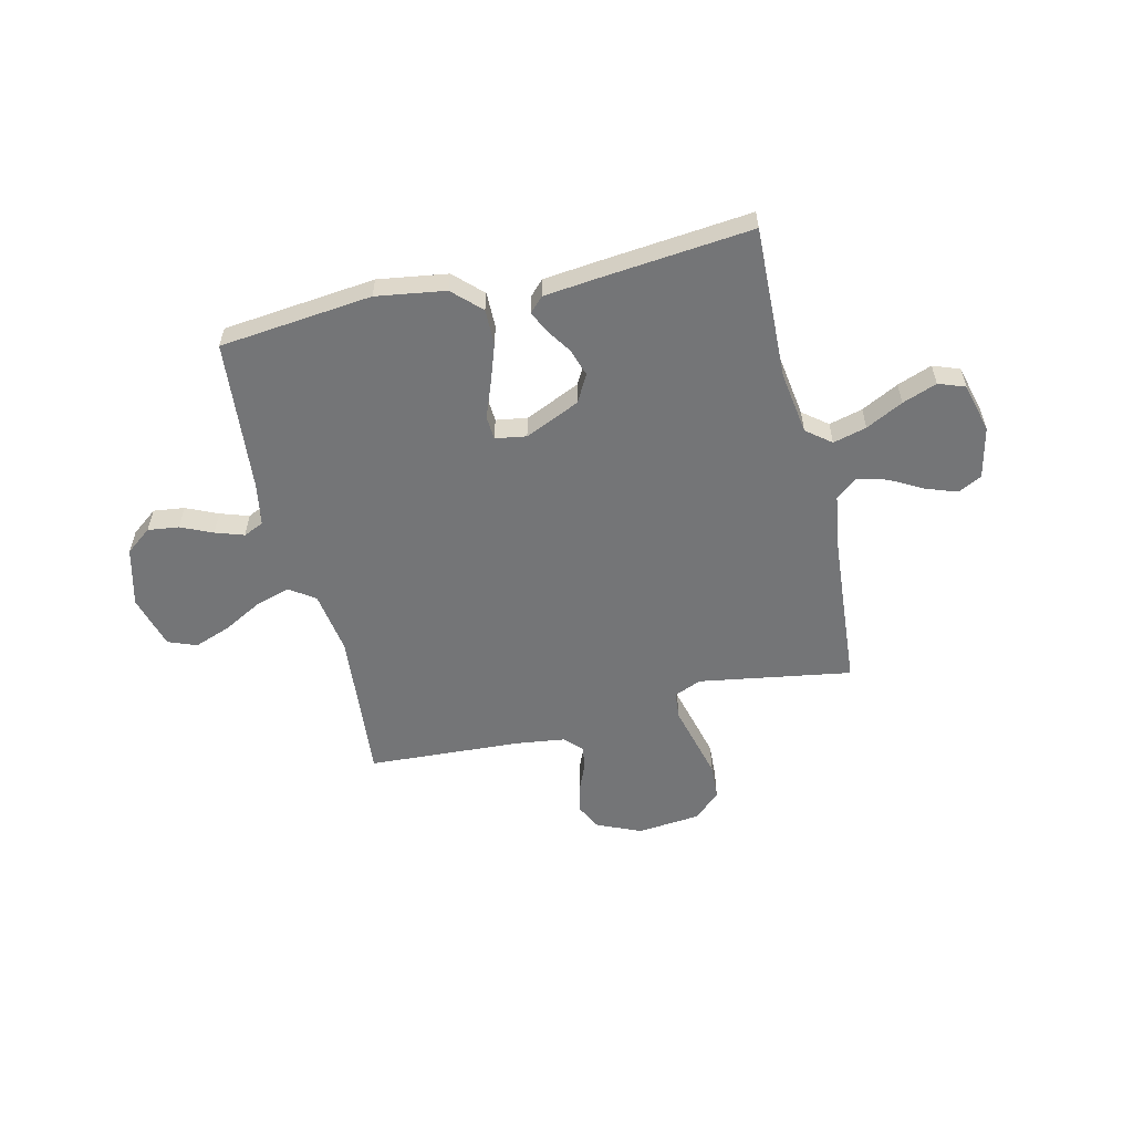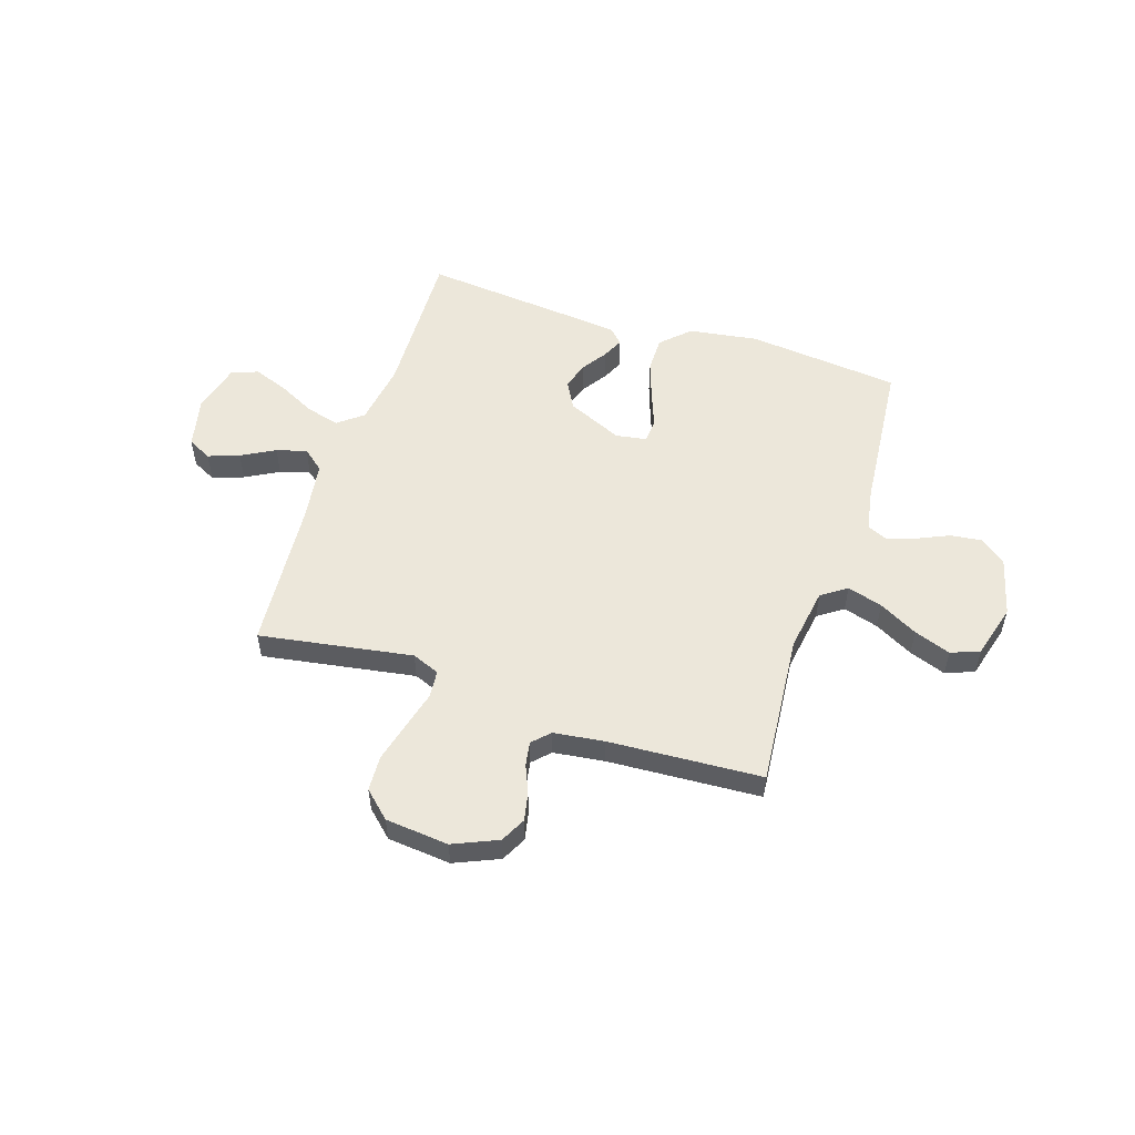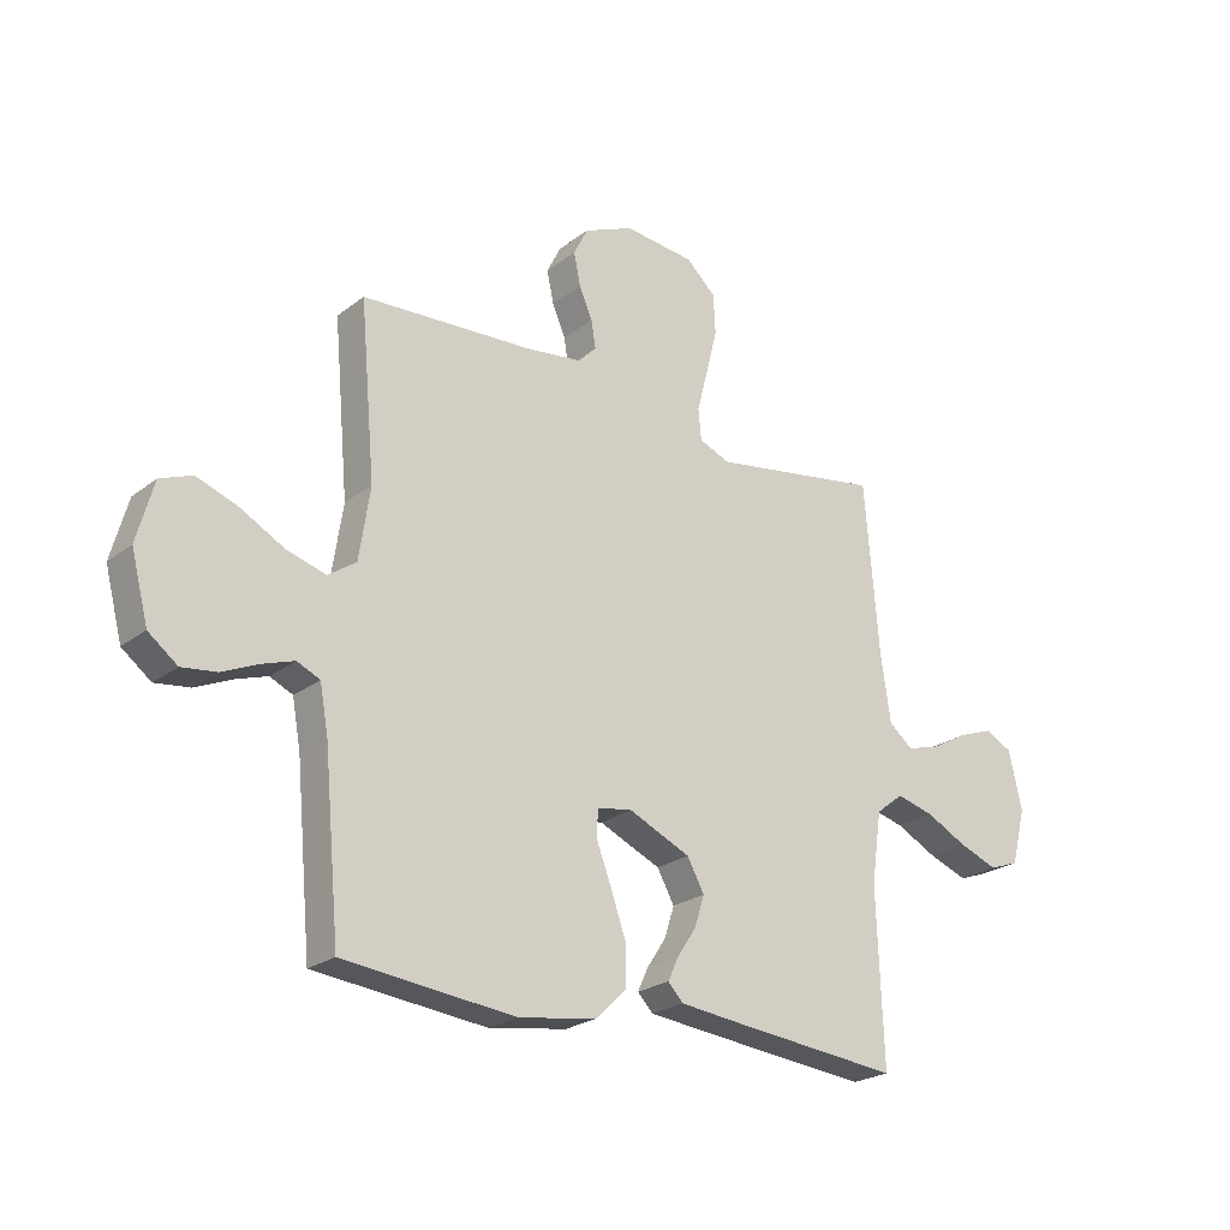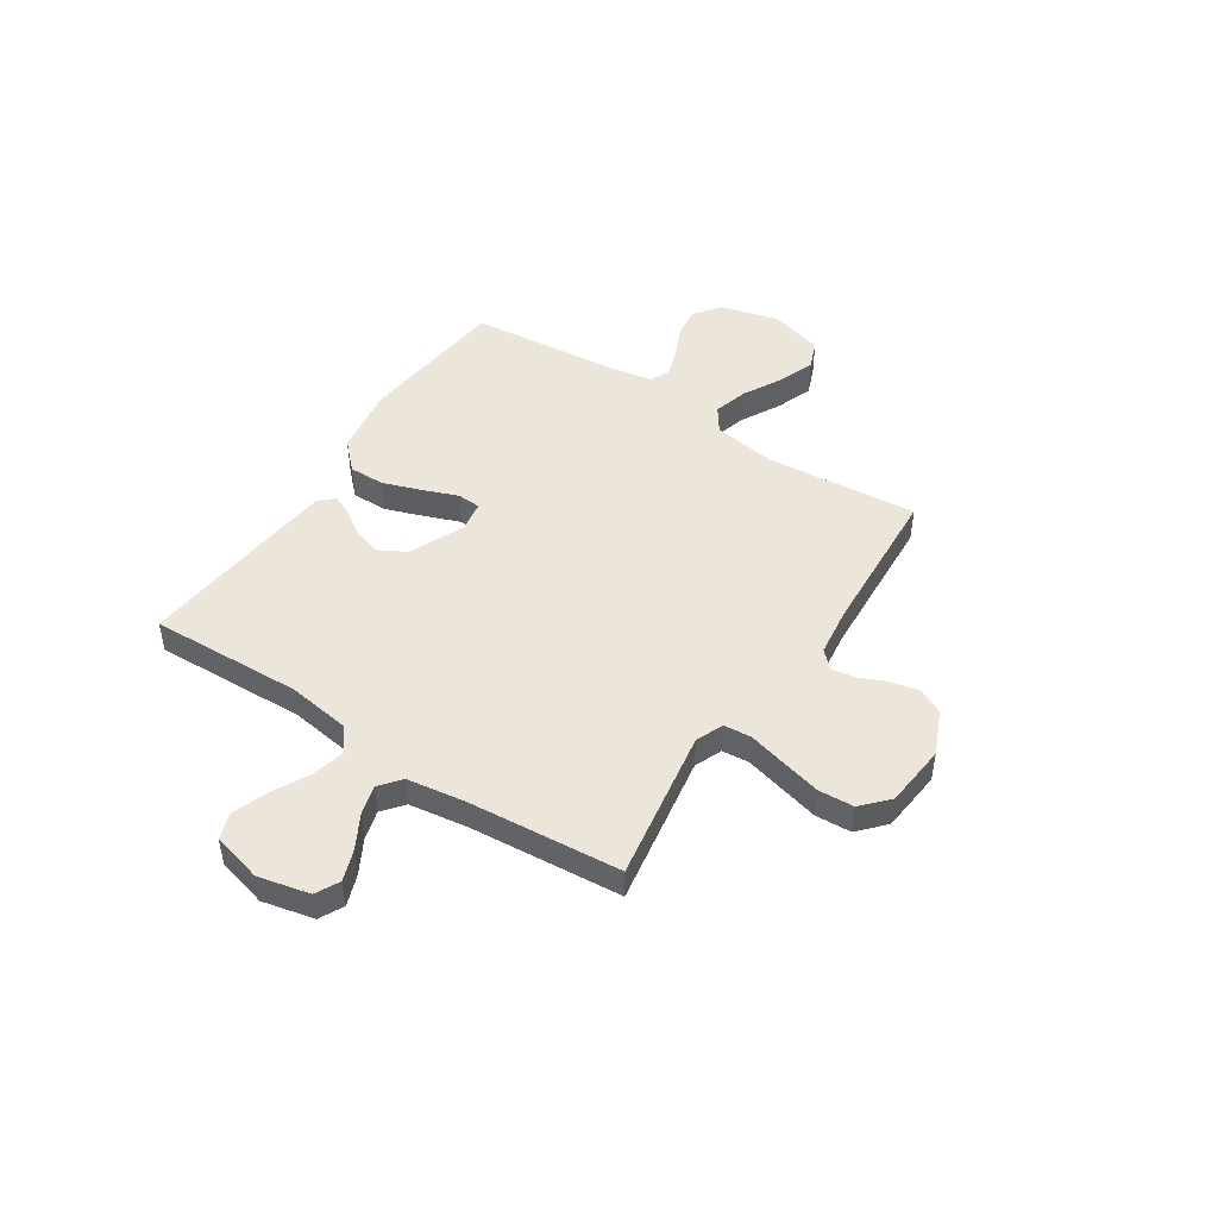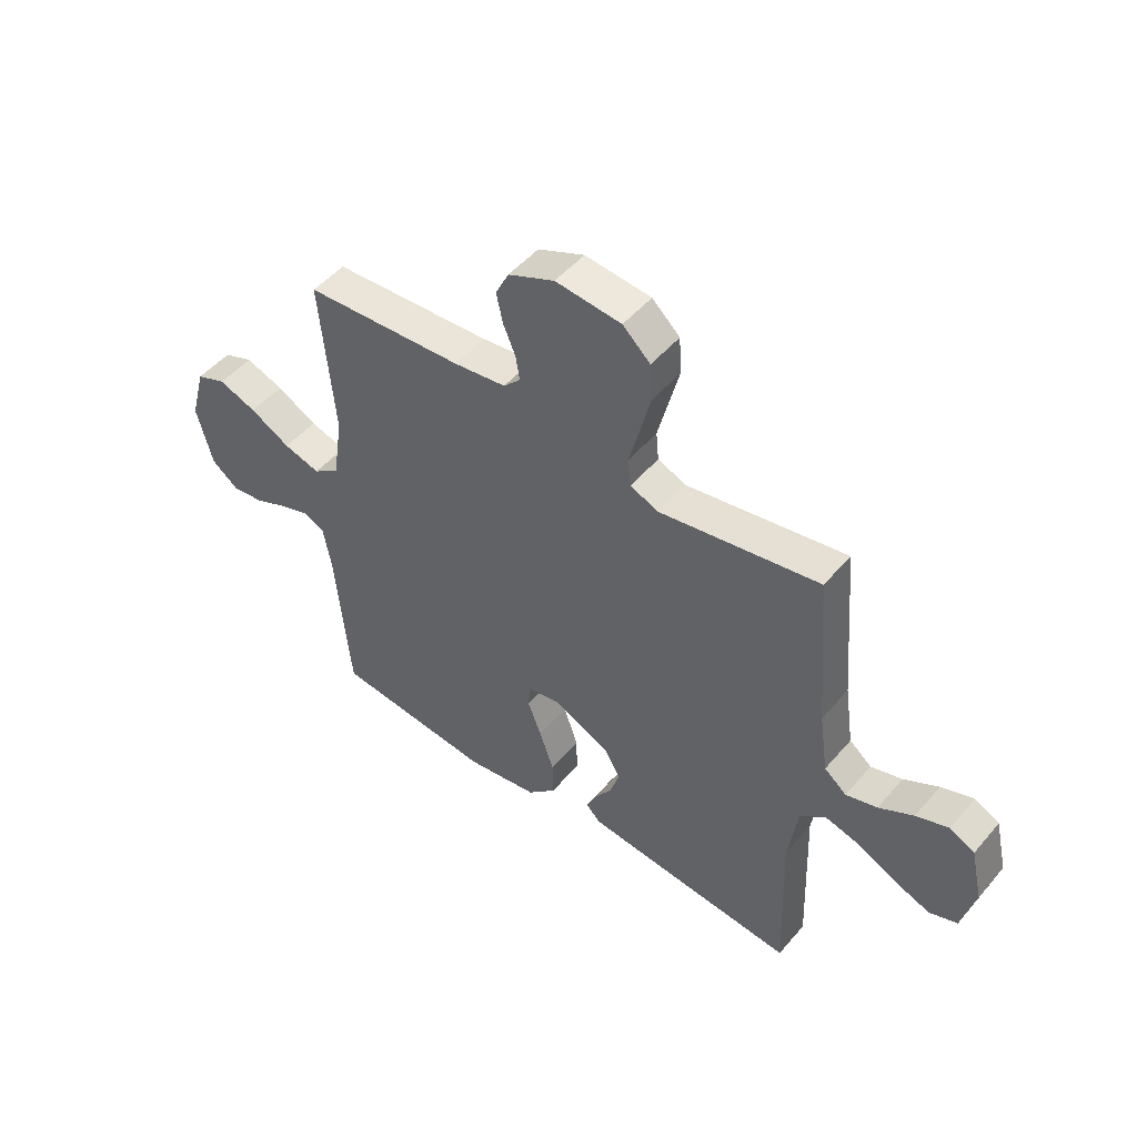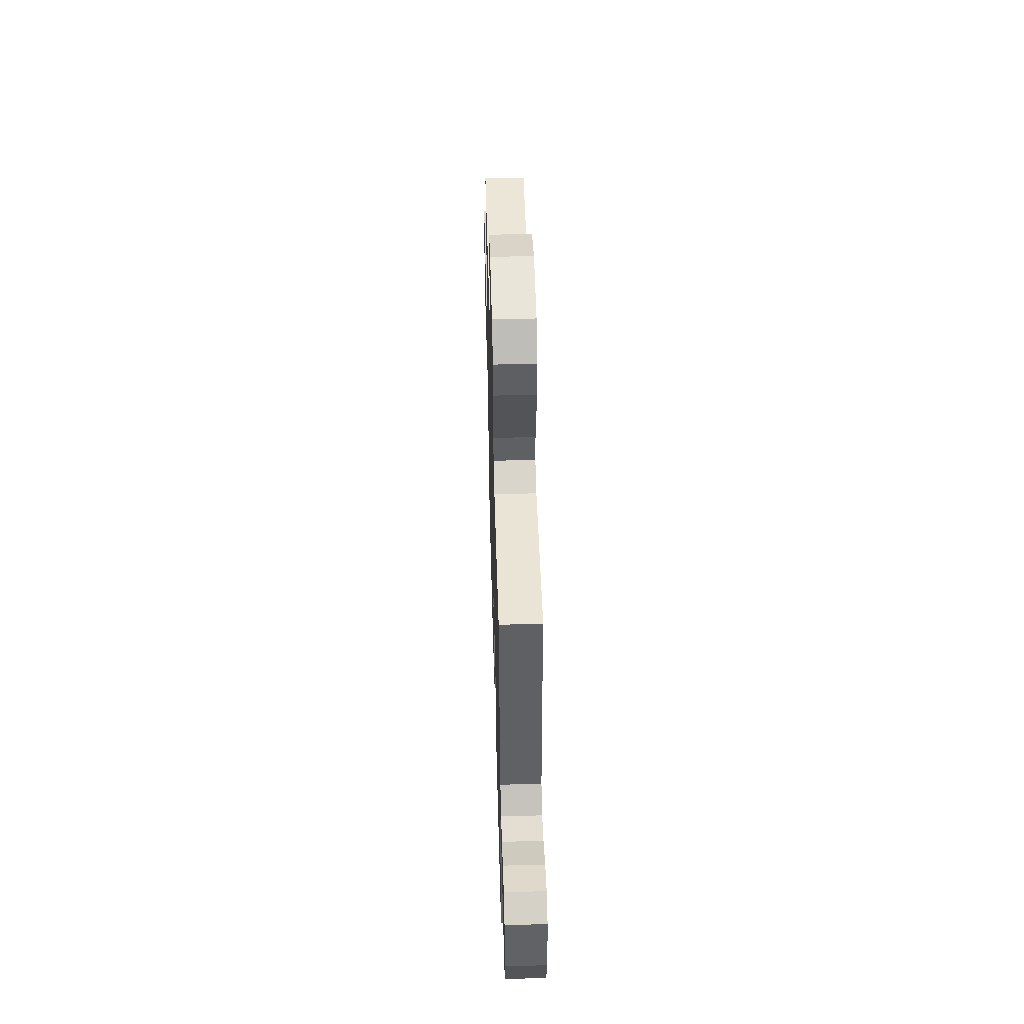
<metadata>
{"format":"obj","ext":"obj","renderer":"f3d","projection":"perspective","resolution":1024,"background":"white","views":[{"elev":-56.5,"azim":-166.5,"up":"+Y"},{"elev":53.6,"azim":18.2,"up":"+Y"},{"elev":-23.6,"azim":141.5,"up":"+Z"},{"elev":47.2,"azim":-56.7,"up":"+Y"},{"elev":49.4,"azim":-141.4,"up":"+Z"},{"elev":52.3,"azim":-91.6,"up":"+Z"}]}
</metadata>
<code>
v 0.5 0.07 0.5
v 0.473 0.07 0.2
v 0.492 0.07 0.075
v 0.541 0.07 0.041
v 0.61 0.07 0.061
v 0.686 0.07 0.102
v 0.758 0.07 0.128
v 0.814 0.07 0.106
v 0.843 0.07 0
v 0.813 0.07 -0.115
v 0.762 0.07 -0.154
v 0.701 0.07 -0.146
v 0.639 0.07 -0.118
v 0.583 0.07 -0.099
v 0.543 0.07 -0.117
v 0.528 0.07 -0.2
v 0.5 0.07 -0.5
v 0.2 0.07 -0.531
v 0.064 0.07 -0.51
v 0.01 0.07 -0.457
v 0.011 0.07 -0.386
v 0.038 0.07 -0.309
v 0.064 0.07 -0.241
v 0.061 0.07 -0.195
v 0 0.07 -0.185
v -0.108 0.07 -0.233
v -0.138 0.07 -0.287
v -0.121 0.07 -0.341
v -0.088 0.07 -0.391
v -0.069 0.07 -0.432
v -0.096 0.07 -0.46
v -0.2 0.07 -0.471
v -0.5 0.07 -0.5
v -0.489 0.07 -0.2
v -0.507 0.07 -0.076
v -0.555 0.07 -0.038
v -0.621 0.07 -0.055
v -0.694 0.07 -0.092
v -0.762 0.07 -0.117
v -0.814 0.07 -0.098
v -0.839 0.07 0
v -0.816 0.07 0.101
v -0.769 0.07 0.125
v -0.708 0.07 0.103
v -0.643 0.07 0.067
v -0.584 0.07 0.05
v -0.542 0.07 0.084
v -0.525 0.07 0.2
v -0.5 0.07 0.5
v -0.2 0.07 0.45
v -0.146 0.07 0.472
v -0.141 0.07 0.526
v -0.16 0.07 0.6
v -0.18 0.07 0.679
v -0.176 0.07 0.749
v -0.124 0.07 0.797
v 0 0.07 0.809
v 0.087 0.07 0.771
v 0.112 0.07 0.721
v 0.1 0.07 0.665
v 0.077 0.07 0.611
v 0.069 0.07 0.564
v 0.101 0.07 0.531
v 0.2 0.07 0.518
v 0.5 0 0.5
v 0.473 0 0.2
v 0.492 0 0.075
v 0.541 0 0.041
v 0.61 0 0.061
v 0.686 0 0.102
v 0.758 0 0.128
v 0.814 0 0.106
v 0.843 0 0
v 0.813 0 -0.115
v 0.762 0 -0.154
v 0.701 0 -0.146
v 0.639 0 -0.118
v 0.583 0 -0.099
v 0.543 0 -0.117
v 0.528 0 -0.2
v 0.5 0 -0.5
v 0.2 0 -0.531
v 0.064 0 -0.51
v 0.01 0 -0.457
v 0.011 0 -0.386
v 0.038 0 -0.309
v 0.064 0 -0.241
v 0.061 0 -0.195
v 0 0 -0.185
v -0.108 0 -0.233
v -0.138 0 -0.287
v -0.121 0 -0.341
v -0.088 0 -0.391
v -0.069 0 -0.432
v -0.096 0 -0.46
v -0.2 0 -0.471
v -0.5 0 -0.5
v -0.489 0 -0.2
v -0.507 0 -0.076
v -0.555 0 -0.038
v -0.621 0 -0.055
v -0.694 0 -0.092
v -0.762 0 -0.117
v -0.814 0 -0.098
v -0.839 0 0
v -0.816 0 0.101
v -0.769 0 0.125
v -0.708 0 0.103
v -0.643 0 0.067
v -0.584 0 0.05
v -0.542 0 0.084
v -0.525 0 0.2
v -0.5 0 0.5
v -0.2 0 0.45
v -0.146 0 0.472
v -0.141 0 0.526
v -0.16 0 0.6
v -0.18 0 0.679
v -0.176 0 0.749
v -0.124 0 0.797
v 0 0 0.809
v 0.087 0 0.771
v 0.112 0 0.721
v 0.1 0 0.665
v 0.077 0 0.611
v 0.069 0 0.564
v 0.101 0 0.531
v 0.2 0 0.518
f 59 60 61
f 58 59 61
f 57 58 61
f 56 57 61
f 55 56 61
f 54 55 61
f 53 54 61
f 52 53 61
f 51 52 61 62
f 48 49 50
f 47 48 50 51
f 43 44 45
f 42 43 45
f 41 42 45
f 40 41 45
f 39 40 45
f 38 39 45
f 37 38 45
f 36 37 45 46
f 35 36 46 47
f 32 33 34
f 31 32 34
f 30 31 34
f 29 30 34
f 28 29 34
f 27 28 34 35
f 51 62 63
f 47 51 63
f 35 47 63
f 27 35 63
f 26 27 63
f 21 22 23
f 20 21 23
f 19 20 23
f 18 19 23
f 17 18 23
f 16 17 23
f 15 16 23 24
f 11 12 13
f 10 11 13
f 9 10 13
f 8 9 13
f 7 8 13
f 6 7 13
f 5 6 13
f 4 5 13 14
f 15 24 25
f 14 15 25
f 4 14 25
f 3 4 25
f 26 63 64
f 25 26 64
f 3 25 64
f 2 3 64
f 1 2 64
f 125 124 123
f 125 123 122
f 125 122 121
f 125 121 120
f 125 120 119
f 125 119 118
f 125 118 117
f 125 117 116
f 126 125 116 115
f 114 113 112
f 115 114 112 111
f 109 108 107
f 109 107 106
f 109 106 105
f 109 105 104
f 109 104 103
f 109 103 102
f 109 102 101
f 110 109 101 100
f 111 110 100 99
f 98 97 96
f 98 96 95
f 98 95 94
f 98 94 93
f 98 93 92
f 99 98 92 91
f 127 126 115
f 127 115 111
f 127 111 99
f 127 99 91
f 127 91 90
f 87 86 85
f 87 85 84
f 87 84 83
f 87 83 82
f 87 82 81
f 87 81 80
f 88 87 80 79
f 77 76 75
f 77 75 74
f 77 74 73
f 77 73 72
f 77 72 71
f 77 71 70
f 77 70 69
f 78 77 69 68
f 89 88 79
f 89 79 78
f 89 78 68
f 89 68 67
f 128 127 90
f 128 90 89
f 128 89 67
f 128 67 66
f 128 66 65
f 1 65 66 2
f 2 66 67 3
f 3 67 68 4
f 4 68 69 5
f 5 69 70 6
f 6 70 71 7
f 7 71 72 8
f 8 72 73 9
f 9 73 74 10
f 10 74 75 11
f 11 75 76 12
f 12 76 77 13
f 13 77 78 14
f 14 78 79 15
f 15 79 80 16
f 16 80 81 17
f 17 81 82 18
f 18 82 83 19
f 19 83 84 20
f 20 84 85 21
f 21 85 86 22
f 22 86 87 23
f 23 87 88 24
f 24 88 89 25
f 25 89 90 26
f 26 90 91 27
f 27 91 92 28
f 28 92 93 29
f 29 93 94 30
f 30 94 95 31
f 31 95 96 32
f 32 96 97 33
f 33 97 98 34
f 34 98 99 35
f 35 99 100 36
f 36 100 101 37
f 37 101 102 38
f 38 102 103 39
f 39 103 104 40
f 40 104 105 41
f 41 105 106 42
f 42 106 107 43
f 43 107 108 44
f 44 108 109 45
f 45 109 110 46
f 46 110 111 47
f 47 111 112 48
f 48 112 113 49
f 49 113 114 50
f 50 114 115 51
f 51 115 116 52
f 52 116 117 53
f 53 117 118 54
f 54 118 119 55
f 55 119 120 56
f 56 120 121 57
f 57 121 122 58
f 58 122 123 59
f 59 123 124 60
f 60 124 125 61
f 61 125 126 62
f 62 126 127 63
f 63 127 128 64
f 64 128 65 1

</code>
